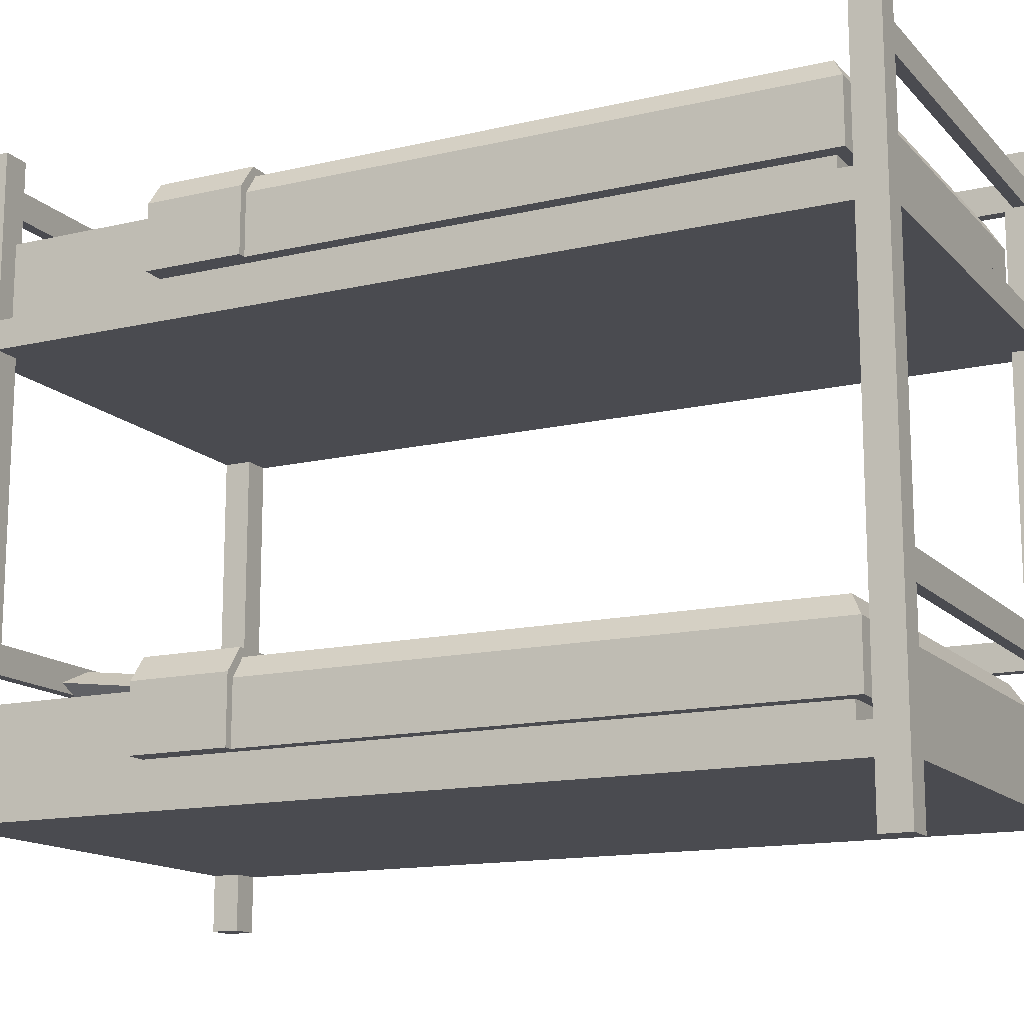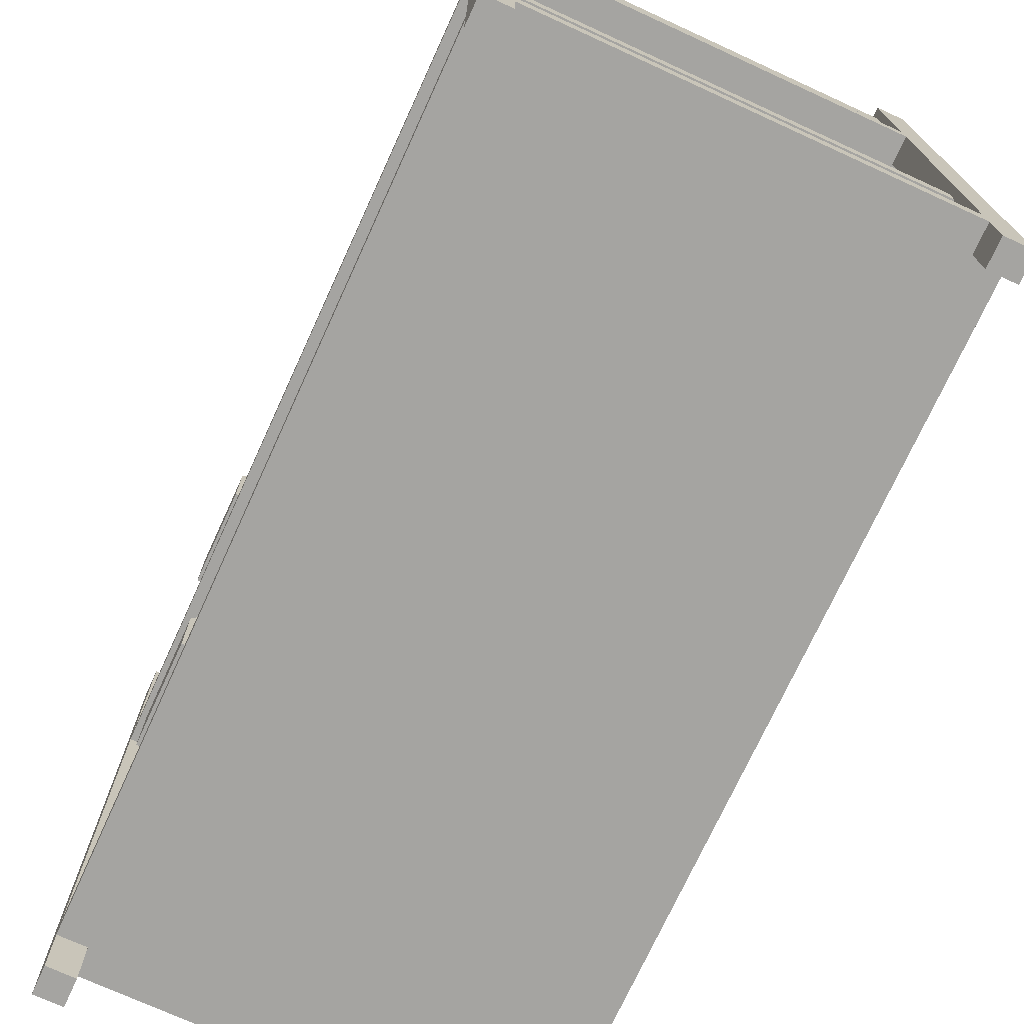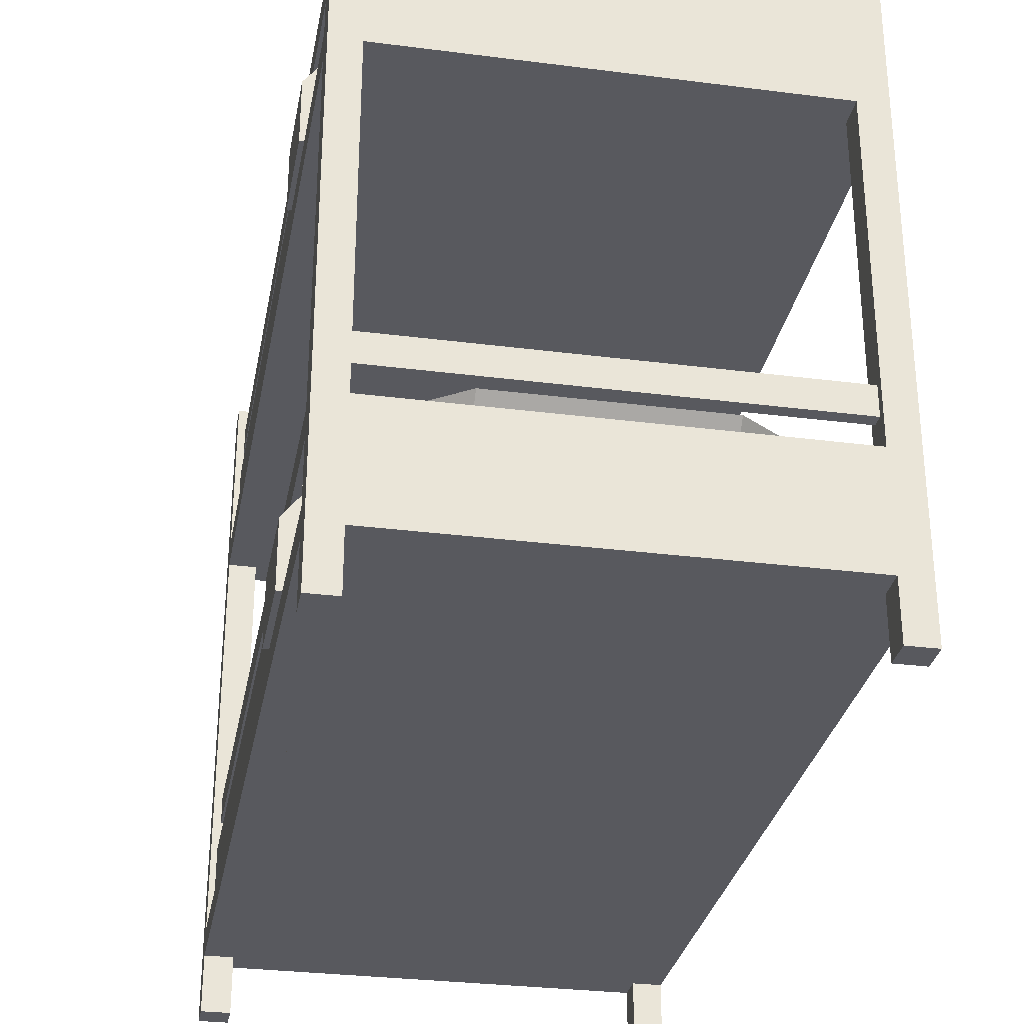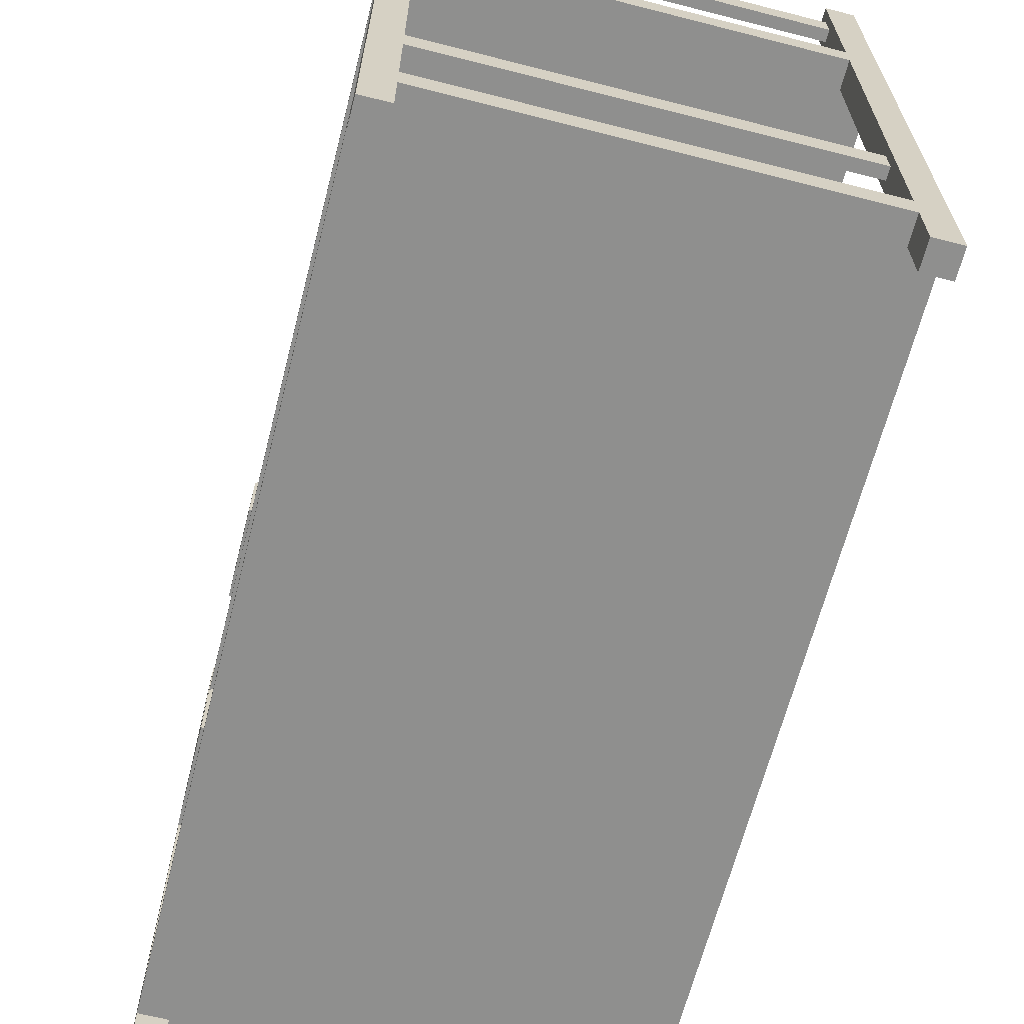
<metadata>
{"format":"obj","ext":"obj","renderer":"f3d","projection":"perspective","resolution":1024,"background":"white","views":[{"elev":-14.5,"azim":116.9,"up":"+Y"},{"elev":-73.2,"azim":155.4,"up":"+Y"},{"elev":-30.4,"azim":-10.5,"up":"+Y"},{"elev":-65.2,"azim":165.6,"up":"+Y"}]}
</metadata>
<code>
g bedBunk
v -5.43 2.437 0.35
v -5.43 2.437 10.6
v -5.43 2.787 0.35
v -5.43 2.787 10.6
v -5.58 2.787 10.6
v -5.58 2.787 0.35
v -5.58 2.437 10.6
v -5.58 2.437 0.35
v -5.58 7.837 0.35
v -5.58 8.187 0.35
v -5.58 7.837 10.6
v -5.58 8.187 10.6
v -0.03 1.05 10.6
v -0.03 6.1 10.6
v -0.28 1.05 10.6
v -0.28 2.05 10.6
v -0.38 2.05 10.6
v -0.38 6.1 10.6
v -5.43 8.187 10.6
v -5.43 8.187 0.35
v -5.43 7.837 10.6
v -5.43 7.837 0.35
v -5.33 6.1 1.444e-13
v -5.33 2.787 0.1
v -5.33 6.1 0.35
v -5.33 2.787 0.25
v -5.33 2.437 0.25
v -5.33 1.05 0.35
v -5.33 2.437 0.1
v -5.33 1.05 5.775e-14
v -0.03 1.05 0.35
v -0.38 1.05 0.35
v -0.03 6.1 0.35
v -0.38 6.1 0.35
v -0.38 1.05 2.31e-13
v -5.43 1.05 0.6
v -0.28 1.05 0.6
v -5.68 1.05 0.35
v -5.43 1.05 10.6
v -5.68 1.05 10.6
v -5.33 6.1 10.6
v -5.33 2.05 10.6
v -5.33 6.1 10.95
v -5.33 2.787 10.7
v -5.33 2.787 10.85
v -5.33 2.437 10.85
v -5.33 2.437 10.7
v -5.33 2.05 10.95
v -5.68 6.1 0.35
v -5.43 2.05 10.6
v -5.68 6.1 10.6
v -0.38 2.05 10.95
v -0.38 2.437 10.7
v -0.38 2.437 10.85
v -0.38 2.787 10.85
v -0.38 2.787 10.7
v -0.38 6.1 10.95
v -0.38 6.1 3.465e-13
v -0.38 2.437 0.1
v -0.38 2.437 0.25
v -0.38 2.787 0.25
v -0.38 2.787 0.1
v -0.38 7.837 10.85
v -5.33 7.837 10.85
v -0.38 8.187 10.85
v -5.33 8.187 10.85
v -0.38 7.837 10.7
v -0.38 8.187 10.7
v -5.33 7.837 10.7
v -5.33 8.187 10.7
v -0.38 7.837 0.1
v -5.33 7.837 0.1
v -0.38 7.837 0.25
v -5.33 7.837 0.25
v -0.38 8.187 0.1
v -5.33 8.187 0.1
v -0.38 8.187 0.25
v -5.33 8.187 0.25
v -5.33 1.684e-13 10.95
v -5.33 1.683e-13 10.6
v -5.68 1.684e-13 10.95
v -5.68 1.9e-13 10.6
v -5.33 0.7 10.6
v -5.68 0.7 10.6
v -5.33 0.7 10.95
v -5.33 4.899e-13 0.35
v -5.33 4.899e-13 5.775e-14
v -5.68 4.899e-13 0.35
v -5.68 5.115e-13 5.775e-14
v -5.33 0.7 4.331e-14
v -5.33 0.7 0.35
v -0.03 3.192e-13 0.35
v -0.03 3.192e-13 2.454e-13
v -0.38 3.192e-13 0.35
v -0.38 3.409e-13 2.454e-13
v -5.68 0.7 0.35
v -0.03 0.7 0.35
v -0.38 0.7 0.35
v -0.38 0.7 2.31e-13
v -0.03 7.896e-16 10.6
v -0.38 2.245e-14 10.6
v -0.03 0 10.95
v -0.38 9.024e-16 10.95
v -0.38 0.7 10.95
v -0.38 0.7 10.6
v -0.03 0.7 10.6
v -5.68 6.45 0.35
v -5.33 6.45 0.35
v -5.33 8.5 0.35
v -5.68 8.5 0.35
v -5.33 8.5 10.6
v -5.33 8.5 10.95
v -5.68 8.5 10.6
v -5.68 8.5 10.95
v -5.68 6.45 10.6
v -5.68 8.5 2.888e-14
v -0.03 8.5 10.95
v -0.38 7.45 10.95
v -0.38 8.5 10.95
v -5.33 7.45 10.95
v -0.38 8.5 10.6
v -0.38 7.45 10.6
v -0.38 6.45 1.733e-13
v -0.38 6.45 0.35
v -5.33 6.45 0
v -5.43 6.45 0.6
v -0.28 6.45 0.6
v -0.03 6.45 0.35
v -0.03 6.45 10.6
v -5.43 6.45 10.6
v -0.28 6.45 10.6
v -5.33 8.5 4.331e-14
v -0.03 8.5 10.6
v -0.28 7.45 10.6
v -0.03 8.5 2.454e-13
v -0.38 8.5 2.31e-13
v -5.33 7.45 10.6
v -5.43 7.45 10.6
v -0.03 8.5 0.35
v -0.38 8.5 0.35
v -0.28 2.05 0.6
v -0.28 2.05 8.566
v -5.43 2.05 0.6
v -5.43 2.05 8.566
v -0.28 1.3 0.6
v -0.28 1.3 7.343
v -0.28 1.3 8.566
v -5.43 1.3 0.6
v -5.43 1.3 7.343
v -5.43 1.3 8.566
v -0.28 7.45 8.566
v -5.43 7.45 8.566
v -5.43 7.45 0.6
v -0.28 7.45 0.6
v -0.28 6.7 0.6
v -5.43 6.7 0.6
v -5.43 6.7 7.343
v -5.43 6.7 8.566
v -0.28 6.7 8.566
v -0.28 6.7 7.343
f 2 1 3
f 3 4 2
f 5 4 3
f 3 6 5
f 1 2 7
f 7 8 1
f 6 8 7
f 7 5 6
f 10 9 11
f 11 12 10
f 14 13 15
f 15 16 14
f 16 17 14
f 17 18 14
f 12 19 20
f 20 10 12
f 22 21 11
f 11 9 22
f 21 22 20
f 20 19 21
f 24 23 25
f 25 26 24
f 25 27 26
f 25 28 27
f 23 24 29
f 29 27 28
f 29 28 30
f 30 23 29
f 32 31 33
f 33 34 32
f 32 35 30
f 32 30 28
f 32 28 36
f 32 36 37
f 31 32 37
f 37 13 31
f 28 38 36
f 38 39 36
f 38 40 39
f 13 37 15
f 42 41 43
f 43 44 42
f 43 45 44
f 43 46 45
f 42 44 47
f 47 48 42
f 47 46 48
f 46 43 48
f 1 38 28
f 28 25 1
f 1 8 38
f 25 3 1
f 49 38 8
f 3 25 49
f 8 6 49
f 6 3 49
f 50 39 40
f 40 7 50
f 40 51 7
f 7 42 50
f 51 5 7
f 51 4 5
f 51 41 4
f 2 41 42
f 42 7 2
f 2 4 41
f 52 17 42
f 42 48 52
f 53 18 17
f 17 52 53
f 52 54 53
f 52 55 54
f 18 53 56
f 56 57 18
f 56 55 57
f 55 52 57
f 59 58 35
f 35 32 59
f 32 60 59
f 32 61 60
f 58 59 62
f 62 34 58
f 62 61 34
f 61 32 34
f 64 63 65
f 65 66 64
f 68 67 69
f 69 70 68
f 69 67 63
f 63 64 69
f 72 71 73
f 73 74 72
f 75 71 72
f 72 76 75
f 77 75 76
f 76 78 77
f 74 73 77
f 77 78 74
f 65 68 70
f 70 66 65
f 62 59 29
f 29 24 62
f 61 62 24
f 24 26 61
f 27 60 61
f 61 26 27
f 29 59 60
f 60 27 29
f 80 79 81
f 81 82 80
f 83 80 82
f 82 84 83
f 79 80 83
f 83 85 79
f 87 86 88
f 88 89 87
f 87 90 91
f 91 86 87
f 93 92 94
f 94 95 93
f 88 86 91
f 91 96 88
f 94 92 97
f 97 98 94
f 98 99 95
f 95 94 98
f 101 100 102
f 102 103 101
f 105 104 85
f 85 91 105
f 85 83 91
f 83 96 91
f 83 84 96
f 105 91 90
f 105 90 99
f 105 99 98
f 106 105 98
f 98 97 106
f 105 101 103
f 103 104 105
f 106 100 101
f 101 105 106
f 22 107 108
f 108 109 22
f 22 9 107
f 109 20 22
f 110 107 9
f 20 109 110
f 9 10 110
f 10 20 110
f 112 111 113
f 113 114 112
f 84 82 81
f 81 40 84
f 40 81 114
f 40 114 113
f 40 113 115
f 51 40 115
f 49 51 115
f 49 115 107
f 107 96 49
f 96 38 49
f 38 96 84
f 84 40 38
f 96 107 89
f 89 88 96
f 89 107 110
f 110 116 89
f 103 102 117
f 117 104 103
f 117 52 104
f 52 85 104
f 117 57 52
f 117 118 57
f 118 43 57
f 117 119 118
f 85 52 48
f 85 48 114
f 48 43 114
f 85 114 81
f 81 79 85
f 43 120 114
f 43 118 120
f 120 112 114
f 67 121 122
f 122 118 67
f 118 63 67
f 118 65 63
f 121 67 68
f 68 119 121
f 68 65 119
f 65 118 119
f 124 123 125
f 124 125 108
f 124 108 126
f 124 126 127
f 128 124 127
f 127 129 128
f 108 107 126
f 107 130 126
f 107 115 130
f 129 127 131
f 109 132 116
f 116 110 109
f 133 129 131
f 131 134 133
f 134 122 133
f 122 121 133
f 90 87 89
f 89 116 90
f 116 30 90
f 30 35 90
f 116 23 30
f 116 125 23
f 125 58 23
f 125 123 58
f 116 132 125
f 99 90 35
f 99 35 135
f 35 58 135
f 58 123 135
f 95 99 135
f 135 93 95
f 123 136 135
f 70 111 112
f 112 66 70
f 112 64 66
f 112 120 64
f 111 70 69
f 69 64 120
f 69 120 137
f 137 111 69
f 138 130 115
f 115 11 138
f 115 113 11
f 11 137 138
f 113 12 11
f 113 19 12
f 113 111 19
f 21 111 137
f 137 11 21
f 21 19 111
f 118 122 137
f 137 120 118
f 139 135 136
f 136 140 139
f 71 136 123
f 123 124 71
f 124 73 71
f 124 77 73
f 136 71 75
f 75 140 136
f 75 77 140
f 77 124 140
f 93 135 139
f 139 128 93
f 93 128 97
f 97 92 93
f 128 31 97
f 33 31 128
f 128 129 33
f 129 14 33
f 129 133 14
f 133 117 14
f 97 31 13
f 13 106 97
f 13 100 106
f 13 102 100
f 13 14 102
f 14 117 102
f 117 133 121
f 121 119 117
f 76 132 109
f 109 78 76
f 109 74 78
f 109 108 74
f 132 76 72
f 72 74 108
f 72 108 125
f 125 132 72
f 56 53 47
f 47 44 56
f 46 54 55
f 55 45 46
f 47 53 54
f 54 46 47
f 124 128 139
f 139 140 124
f 55 56 44
f 44 45 55
f 18 57 43
f 43 23 18
f 43 25 23
f 43 41 25
f 41 49 25
f 41 51 49
f 18 23 58
f 18 58 34
f 14 18 34
f 34 33 14
f 142 141 143
f 143 144 142
f 16 142 144
f 144 17 16
f 144 42 17
f 144 50 42
f 145 141 142
f 142 146 145
f 142 147 146
f 147 142 16
f 145 146 15
f 146 147 15
f 147 16 15
f 15 37 145
f 143 148 149
f 149 144 143
f 149 150 144
f 39 149 148
f 39 150 149
f 148 36 39
f 50 144 150
f 150 39 50
f 141 145 148
f 148 143 141
f 36 148 145
f 145 37 36
f 134 151 152
f 152 122 134
f 152 137 122
f 152 138 137
f 153 152 151
f 151 154 153
f 155 127 126
f 126 156 155
f 154 155 156
f 156 153 154
f 156 126 130
f 130 157 156
f 130 158 157
f 158 130 138
f 138 152 158
f 157 158 152
f 153 156 157
f 157 152 153
f 159 151 134
f 159 134 131
f 160 159 131
f 151 159 160
f 155 160 131
f 151 160 155
f 131 127 155
f 155 154 151
g coverBottom
v -5.43 2.05 8.566
v -0.28 2.05 8.566
v -5.43 2.05 0.6
v -0.28 2.05 0.6
v -0.1 2.05 0.4495
v -0.28 2.3 0.6
v -5.61 2.05 0.4495
v -5.43 2.3 0.6
v -5.61 1.3 7.343
v -5.43 1.3 7.343
v -5.61 1.3 0.4495
v -5.43 1.3 0.6
v -0.1 1.3 0.4495
v -0.28 1.3 0.6
v -0.1 1.3 7.343
v -0.28 1.3 7.343
v -0.28 1.3 8.566
v -5.43 1.3 8.566
v -0.1 2.05 7.343
v -0.28 2.3 7.343
v -5.43 2.3 7.343
v -5.61 2.05 7.343
v -0.23 2.4 8.566
v -5.48 2.4 8.566
v -5.71 1.3 8.566
v -5.71 2.1 8.566
v -5.96e-07 1.3 8.566
v -5.96e-07 2.1 8.566
v -5.71 1.3 7.343
v -0.23 2.4 7.343
v -5.48 2.4 7.343
v -5.71 2.1 7.343
v -5.96e-07 1.3 7.343
v -5.96e-07 2.1 7.343
f 162 161 163
f 163 164 162
f 166 165 167
f 167 168 166
f 170 169 171
f 171 172 170
f 171 173 172
f 174 172 173
f 174 173 175
f 175 176 174
f 176 177 162
f 176 162 164
f 164 174 176
f 174 164 163
f 163 172 174
f 165 173 171
f 171 167 165
f 170 172 163
f 163 178 170
f 163 161 178
f 175 173 165
f 165 179 175
f 179 165 166
f 166 180 179
f 181 180 166
f 166 168 181
f 168 167 182
f 182 181 168
f 167 171 169
f 169 182 167
f 162 183 184
f 184 161 162
f 184 178 161
f 184 185 178
f 184 186 185
f 183 162 177
f 183 177 187
f 187 188 183
f 169 185 189
f 185 169 170
f 170 178 185
f 184 183 190
f 190 191 184
f 191 192 186
f 186 184 191
f 192 189 185
f 185 186 192
f 187 193 194
f 194 188 187
f 188 194 190
f 190 183 188
f 194 193 175
f 175 179 194
f 179 190 194
f 179 180 190
f 180 191 190
f 180 181 191
f 181 182 191
f 182 192 191
f 182 169 192
f 169 189 192
f 187 177 176
f 176 175 187
f 175 193 187
g coverTop
v -5.43 7.45 8.566
v -0.28 7.45 8.566
v -5.43 7.45 0.6
v -0.28 7.45 0.6
v -0.1 7.45 0.4495
v -0.28 7.7 0.6
v -5.61 7.45 0.4495
v -5.43 7.7 0.6
v -5.61 6.7 7.343
v -5.43 6.7 7.343
v -5.61 6.7 0.4495
v -5.43 6.7 0.6
v -0.1 6.7 0.4495
v -0.28 6.7 0.6
v -0.1 6.7 7.343
v -0.28 6.7 7.343
v -0.28 6.7 8.566
v -5.43 6.7 8.566
v -0.1 7.45 7.343
v -0.28 7.7 7.343
v -5.43 7.7 7.343
v -5.61 7.45 7.343
v -0.23 7.8 8.566
v -5.48 7.8 8.566
v -5.71 6.7 8.566
v -5.71 7.5 8.566
v -5.96e-07 6.7 8.566
v -5.96e-07 7.5 8.566
v -5.71 6.7 7.343
v -0.23 7.8 7.343
v -5.48 7.8 7.343
v -5.71 7.5 7.343
v -5.96e-07 6.7 7.343
v -5.96e-07 7.5 7.343
f 196 195 197
f 197 198 196
f 200 199 201
f 201 202 200
f 204 203 205
f 205 206 204
f 205 207 206
f 208 206 207
f 208 207 209
f 209 210 208
f 210 211 196
f 210 196 198
f 198 208 210
f 208 198 197
f 197 206 208
f 199 207 205
f 205 201 199
f 204 206 197
f 197 212 204
f 197 195 212
f 209 207 199
f 199 213 209
f 213 199 200
f 200 214 213
f 215 214 200
f 200 202 215
f 202 201 216
f 216 215 202
f 201 205 203
f 203 216 201
f 196 217 218
f 218 195 196
f 218 212 195
f 218 219 212
f 218 220 219
f 217 196 211
f 217 211 221
f 221 222 217
f 203 219 223
f 219 203 204
f 204 212 219
f 218 217 224
f 224 225 218
f 225 226 220
f 220 218 225
f 226 223 219
f 219 220 226
f 221 227 228
f 228 222 221
f 222 228 224
f 224 217 222
f 228 227 209
f 209 213 228
f 213 224 228
f 213 214 224
f 214 225 224
f 214 215 225
f 215 216 225
f 216 226 225
f 216 203 226
f 203 223 226
f 221 211 210
f 210 209 221
f 209 227 221
g pillowBottom
v -4.138 2.632 10.32
v -4.138 2.447 8.849
v -1.622 2.632 10.32
v -1.622 2.447 8.849
v -4.138 2.235 10.37
v -1.622 2.235 10.37
v -4.138 2.05 8.899
v -1.622 2.05 8.899
v -4.138 2.467 10.6
v -1.622 2.467 10.6
v -1.18 2.434 10.34
v -1.18 2.248 8.874
v -4.138 2.216 8.616
v -1.622 2.216 8.616
v -4.58 2.434 10.34
v -4.58 2.248 8.874
f 230 229 231
f 231 232 230
f 234 233 235
f 235 236 234
f 238 237 233
f 233 234 238
f 229 237 238
f 238 231 229
f 240 239 234
f 234 236 240
f 241 230 232
f 232 242 241
f 243 229 230
f 230 244 243
f 235 233 243
f 243 244 235
f 231 239 240
f 240 232 231
f 236 235 241
f 241 242 236
f 234 239 231
f 231 233 234
f 231 229 233
f 229 243 233
f 235 233 237
f 237 241 235
f 237 229 241
f 229 230 241
f 232 240 236
f 236 235 232
f 235 230 232
f 235 244 230
f 238 234 236
f 236 242 238
f 242 231 238
f 242 232 231
f 239 238 234
f 238 239 231
f 237 229 243
f 233 237 243
f 244 230 241
f 235 244 241
f 238 237 243
f 243 239 238
f 243 240 239
f 243 244 240
f 244 241 240
f 241 242 240
f 232 240 242
f 240 236 242
g pillowTop
v -4.138 8.032 10.32
v -4.138 7.847 8.849
v -1.622 8.032 10.32
v -1.622 7.847 8.849
v -4.138 7.635 10.37
v -1.622 7.635 10.37
v -4.138 7.45 8.899
v -1.622 7.45 8.899
v -4.138 7.867 10.6
v -1.622 7.867 10.6
v -1.18 7.834 10.34
v -1.18 7.648 8.874
v -4.138 7.616 8.616
v -1.622 7.616 8.616
v -4.58 7.834 10.34
v -4.58 7.648 8.874
f 246 245 247
f 247 248 246
f 250 249 251
f 251 252 250
f 254 253 249
f 249 250 254
f 245 253 254
f 254 247 245
f 256 255 250
f 250 252 256
f 257 246 248
f 248 258 257
f 259 245 246
f 246 260 259
f 251 249 259
f 259 260 251
f 247 255 256
f 256 248 247
f 252 251 257
f 257 258 252
f 250 255 247
f 247 249 250
f 247 245 249
f 245 259 249
f 251 249 253
f 253 257 251
f 253 245 257
f 245 246 257
f 248 256 252
f 252 251 248
f 251 246 248
f 251 260 246
f 254 250 252
f 252 258 254
f 258 247 254
f 258 248 247
f 255 254 250
f 254 255 247
f 253 245 259
f 249 253 259
f 260 246 257
f 251 260 257
f 254 253 259
f 259 255 254
f 259 256 255
f 259 260 256
f 260 257 256
f 257 258 256
f 248 256 258
f 256 252 258

</code>
